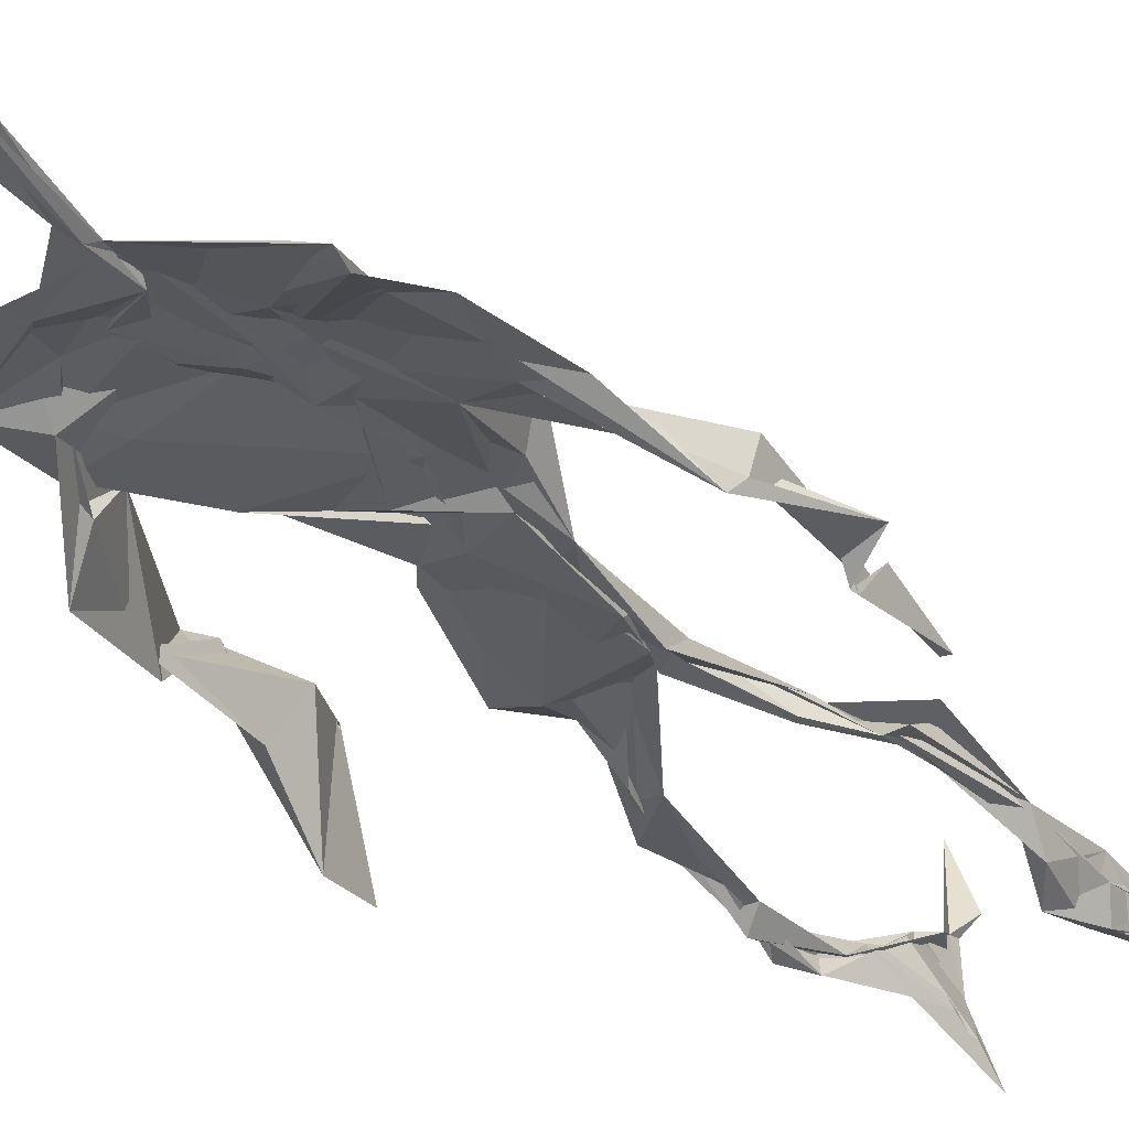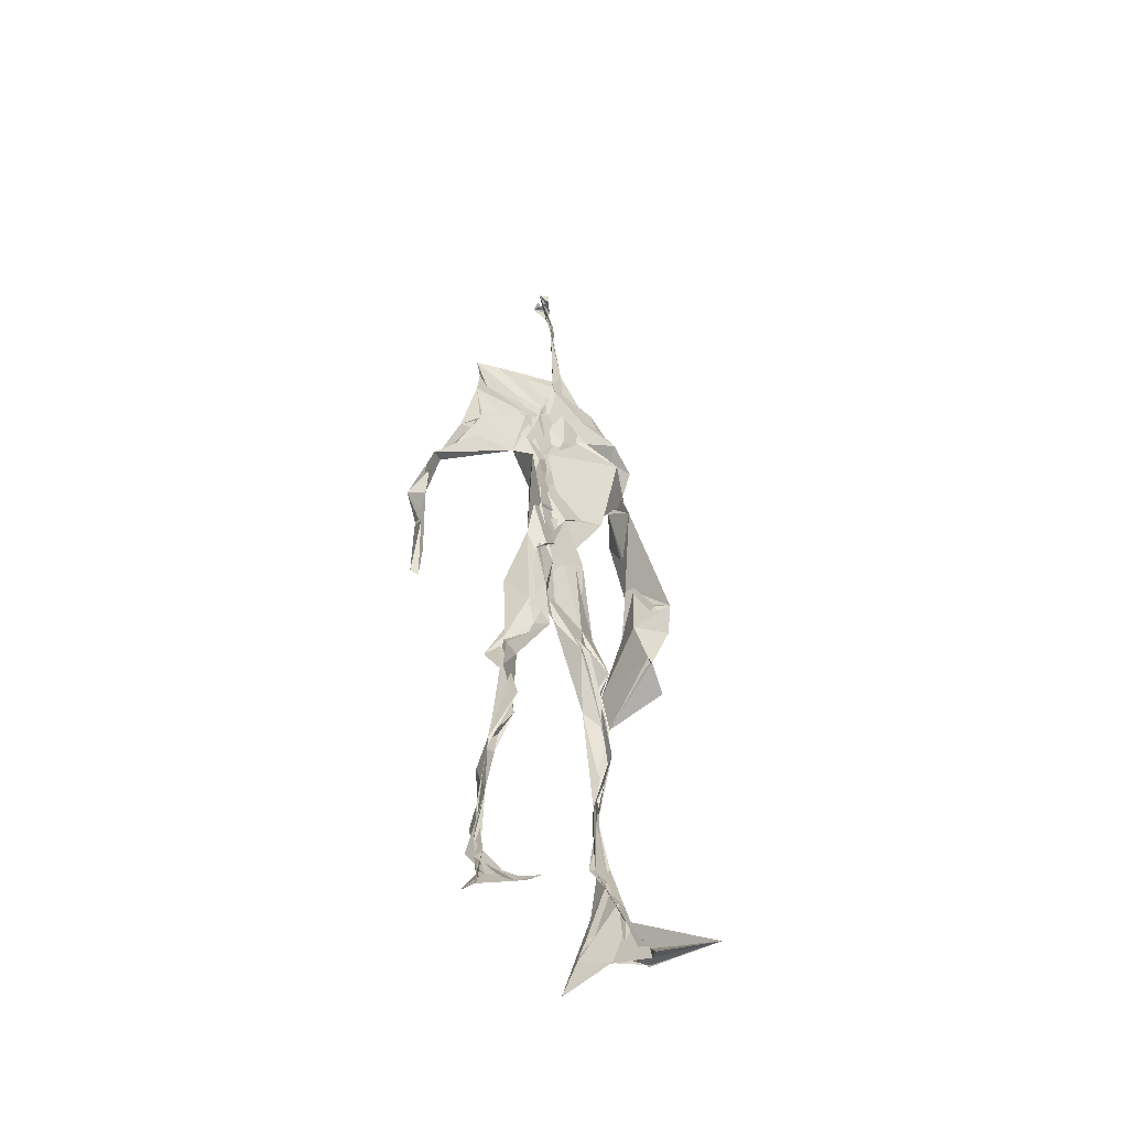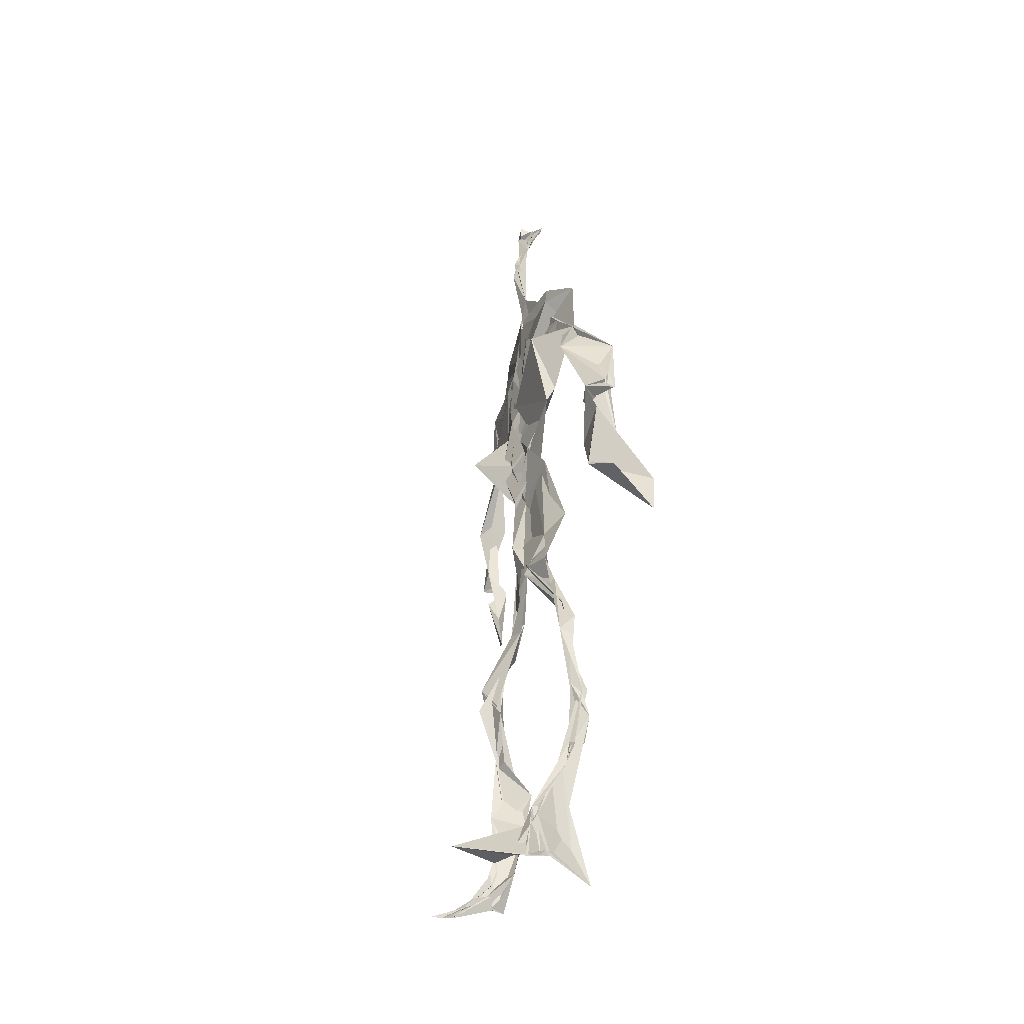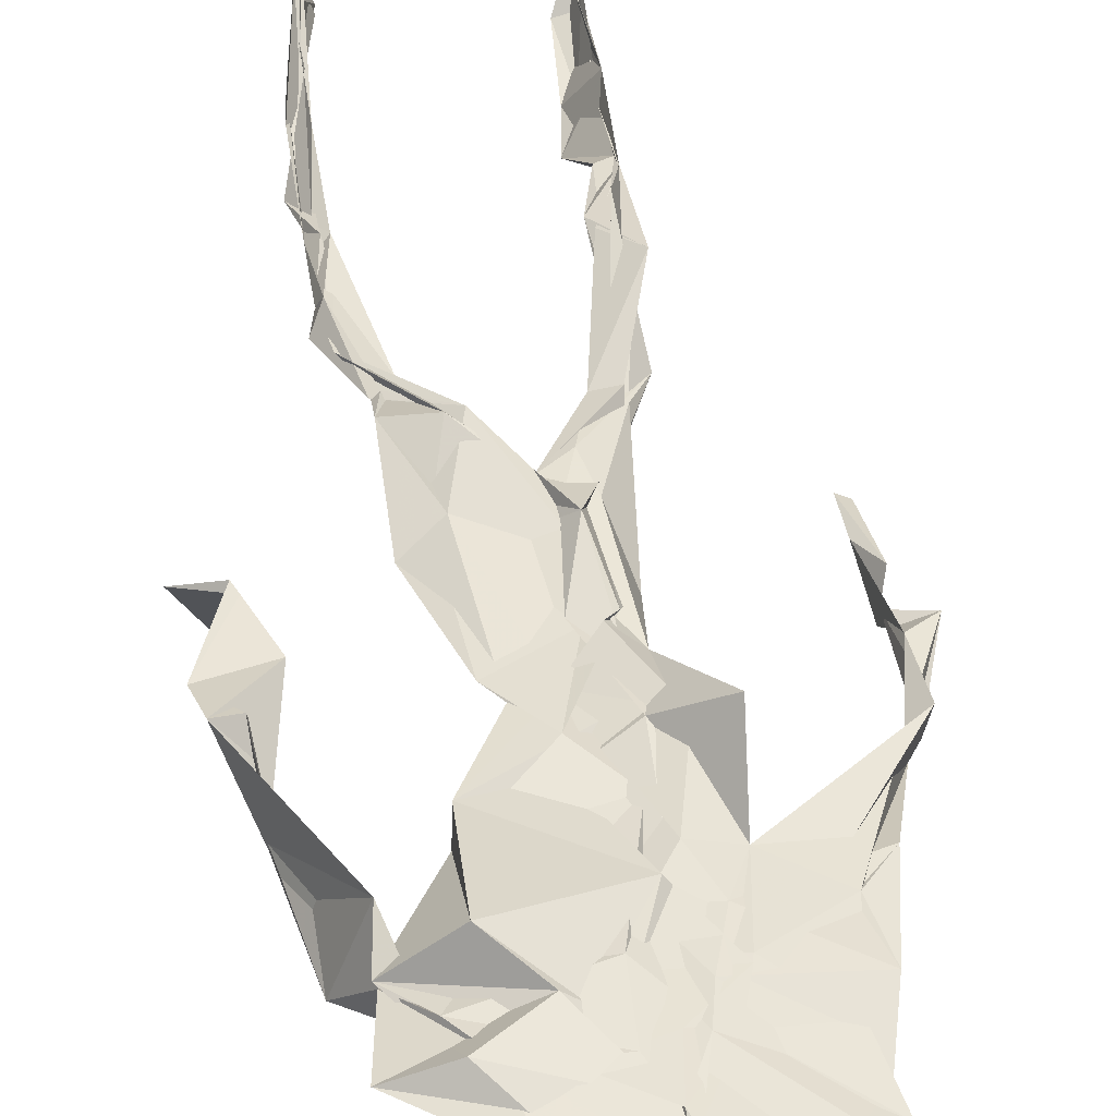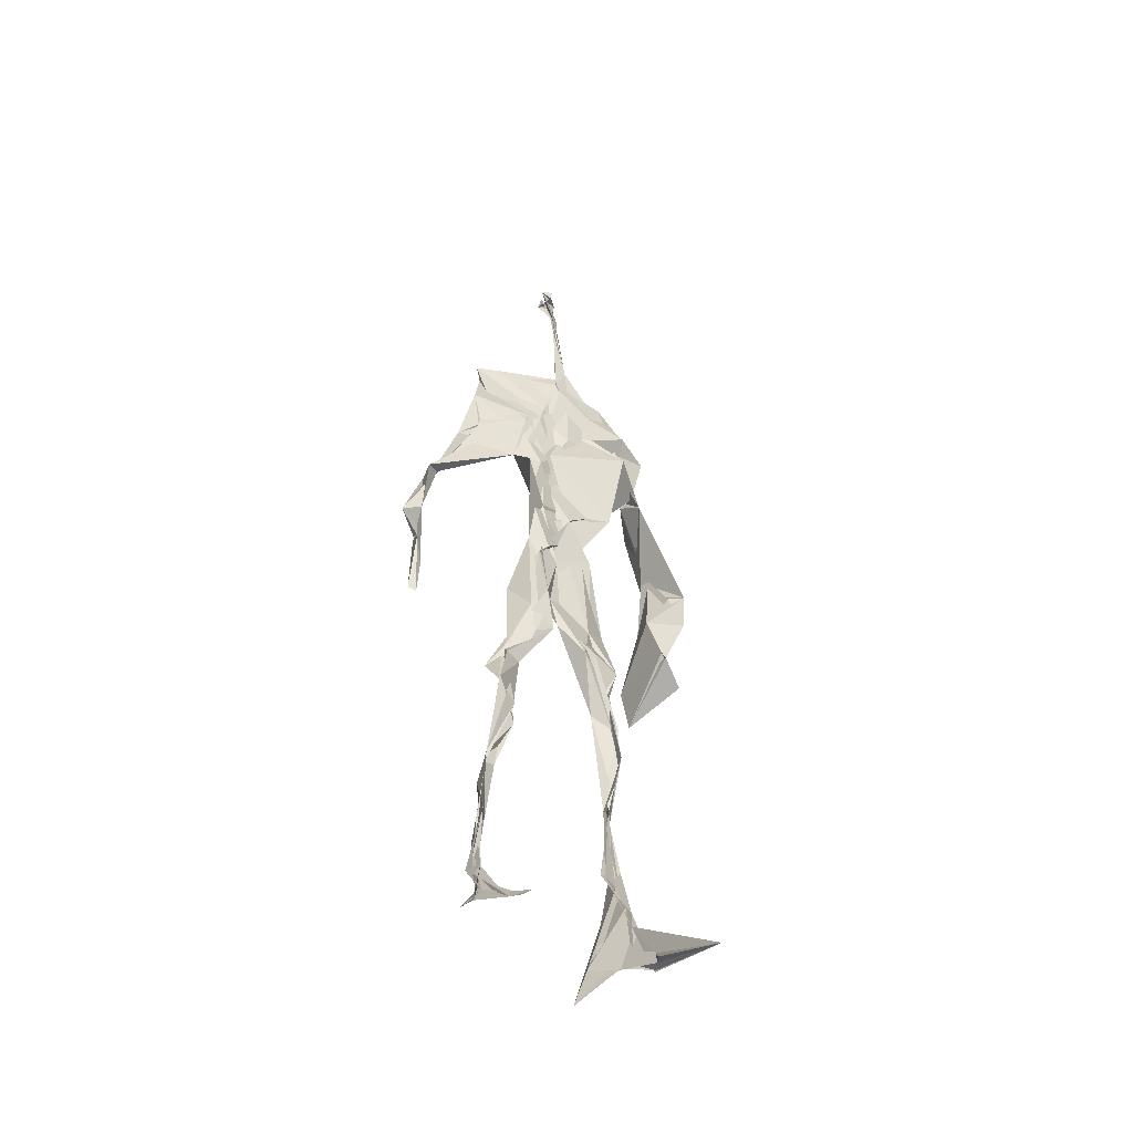
<metadata>
{"format":"obj","ext":"obj","renderer":"f3d","projection":"perspective","resolution":1024,"background":"white","views":[{"elev":-30.4,"azim":-146.5,"up":"+Z"},{"elev":-48.2,"azim":-41.4,"up":"+Y"},{"elev":-39.7,"azim":64.4,"up":"+Y"},{"elev":45.1,"azim":170.5,"up":"+Z"},{"elev":-47.1,"azim":-35.4,"up":"+Y"}]}
</metadata>
<code>
v 0.4396 0.2332 0.4666
v 0.5548 0.3593 0.4768
v 0.4803 0.5045 0.4865
v 0.5043 0.7556 0.4846
v 0.4127 0.6837 0.4773
v 0.3809 0.4234 0.4528
v 0.5719 0.2242 0.461
v 0.5693 0.3082 0.4761
v 0.5453 0.7387 0.4838
v 0.5217 0.3971 0.4971
v 0.4662 0.4725 0.4597
v 0.4416 0.3592 0.4676
v 0.4905 0.8462 0.4914
v 0.4937 0.7041 0.4862
v 0.4858 0.4702 0.4802
v 0.5666 0.08218 0.5188
v 0.5903 0.6319 0.49
v 0.42 0.7416 0.4661
v 0.4359 0.2516 0.4843
v 0.4794 0.4365 0.4749
v 0.5517 0.1446 0.4719
v 0.6169 0.5114 0.4471
v 0.4365 0.2538 0.4853
v 0.496 0.8703 0.4774
v 0.4986 0.8697 0.4804
v 0.5537 0.09352 0.4905
v 0.5875 0.6516 0.4645
v 0.4345 0.1883 0.4753
v 0.5565 0.1281 0.5029
v 0.4444 0.3318 0.4856
v 0.5591 0.6069 0.4807
v 0.5121 0.5639 0.4878
v 0.5514 0.3709 0.4855
v 0.449 0.5802 0.5161
v 0.4794 0.6218 0.4891
v 0.502 0.7327 0.4834
v 0.5611 0.2605 0.4726
v 0.51 0.5353 0.4817
v 0.3768 0.5607 0.4572
v 0.4309 0.1336 0.4797
v 0.4464 0.2908 0.5062
v 0.5431 0.3528 0.4744
v 0.5012 0.7673 0.4818
v 0.5675 0.2555 0.4649
v 0.4931 0.8414 0.4894
v 0.4243 0.7257 0.4656
v 0.4726 0.5225 0.4823
v 0.5562 0.5901 0.4883
v 0.4343 0.1388 0.4828
v 0.4859 0.8882 0.4704
v 0.5568 0.7104 0.4894
v 0.5613 0.08213 0.5269
v 0.5614 0.6651 0.4813
v 0.5091 0.5374 0.4818
v 0.5557 0.1916 0.4734
v 0.4292 0.1059 0.4835
v 0.5608 0.2041 0.4605
v 0.433 0.1924 0.4872
v 0.4333 0.121 0.4805
v 0.4188 0.6458 0.4767
v 0.435 0.08712 0.5229
v 0.4864 0.4556 0.492
v 0.4365 0.2426 0.4819
v 0.4929 0.445 0.4843
v 0.4673 0.6496 0.485
v 0.4554 0.3849 0.4773
v 0.5582 0.0896 0.5021
v 0.4756 0.6723 0.4855
v 0.4559 0.3756 0.4785
v 0.4823 0.8972 0.4826
v 0.4945 0.4372 0.4835
v 0.4701 0.3738 0.4749
v 0.433 0.1457 0.4661
v 0.5762 0.6878 0.4764
v 0.5576 0.4523 0.472
v 0.4733 0.7048 0.4818
v 0.4581 0.3931 0.4655
v 0.3846 0.5651 0.4667
v 0.3716 0.4755 0.4638
v 0.5665 0.08166 0.5168
v 0.5692 0.7115 0.4951
v 0.4267 0.1061 0.4719
v 0.3773 0.487 0.4467
v 0.5338 0.6867 0.4934
v 0.5545 0.1352 0.5072
v 0.5568 0.2589 0.4711
v 0.481 0.5482 0.4838
v 0.4813 0.5628 0.4906
v 0.4535 0.2122 0.4575
v 0.4366 0.1928 0.4758
v 0.4853 0.6396 0.4853
v 0.5073 0.8999 0.4659
v 0.5009 0.7416 0.487
v 0.3826 0.5655 0.4505
v 0.5747 0.6844 0.4851
v 0.4996 0.4242 0.4823
v 0.5139 0.5783 0.4808
v 0.4285 0.7009 0.4737
v 0.4396 0.08174 0.544
v 0.5015 0.8623 0.4808
v 0.5009 0.5035 0.4843
v 0.3997 0.6231 0.4735
v 0.5589 0.2845 0.4697
v 0.4977 0.6455 0.4832
v 0.4359 0.09892 0.5123
v 0.4349 0.1138 0.4795
v 0.5081 0.6718 0.4905
v 0.4966 0.7493 0.4875
v 0.4997 0.8962 0.4656
v 0.4933 0.8979 0.4747
v 0.488 0.5128 0.4903
v 0.4644 0.6799 0.4865
v 0.6092 0.6361 0.4424
v 0.5427 0.08139 0.4488
v 0.4649 0.5656 0.4933
v 0.5094 0.5594 0.483
v 0.5659 0.3423 0.4819
v 0.5555 0.09723 0.4956
v 0.5577 0.1755 0.4804
v 0.4954 0.7483 0.4865
v 0.3724 0.5593 0.4742
v 0.5933 0.6613 0.4757
v 0.4405 0.1772 0.4604
v 0.4457 0.2448 0.4807
v 0.5008 0.8909 0.4724
v 0.4894 0.8267 0.4921
v 0.4542 0.3356 0.4865
v 0.5115 0.7532 0.4849
v 0.4762 0.4402 0.4824
v 0.5526 0.07635 0.5392
v 0.4998 0.4253 0.4865
v 0.4849 0.8931 0.4771
v 0.5563 0.3724 0.4834
v 0.5324 0.7162 0.488
v 0.602 0.7079 0.4811
v 0.4567 0.2872 0.4898
v 0.567 0.1965 0.4783
v 0.5604 0.6622 0.5067
v 0.6217 0.467 0.4135
v 0.3561 0.5017 0.4621
v 0.5104 0.713 0.4876
v 0.6235 0.5324 0.485
v 0.5304 0.4 0.4978
v 0.543 0.1029 0.4659
v 0.6428 0.5118 0.4819
v 0.4451 0.1353 0.4704
v 0.4313 0.151 0.4779
v 0.5494 0.1175 0.5126
v 0.6453 0.4462 0.4678
v 0.5734 0.0697 0.5851
v 0.4383 0.0833 0.5342
v 0.6381 0.5381 0.4905
v 0.6186 0.5868 0.4543
v 0.6212 0.4597 0.4809
v 0.4975 0.7623 0.4847
v 0.4874 0.5947 0.4857
v 0.3732 0.5131 0.4647
v 0.4929 0.6874 0.4843
v 0.4542 0.6222 0.4814
v 0.4936 0.8917 0.4773
v 0.378 0.4916 0.4469
v 0.4485 0.1824 0.4608
v 0.4317 0.1363 0.4887
v 0.5952 0.6601 0.4788
v 0.4538 0.2971 0.4918
v 0.3739 0.4258 0.4507
v 0.4841 0.7068 0.4861
v 0.4336 0.1149 0.491
v 0.4365 0.3207 0.4993
v 0.4949 0.5067 0.4826
v 0.4395 0.7444 0.4734
v 0.5665 0.2534 0.4593
v 0.5661 0.3119 0.4845
v 0.5562 0.174 0.486
v 0.497 0.8405 0.488
v 0.4889 0.6374 0.4897
v 0.5567 0.3937 0.4933
v 0.5535 0.1436 0.5012
v 0.5285 0.5398 0.4816
v 0.381 0.4532 0.4565
v 0.6048 0.4982 0.4759
v 0.6264 0.4259 0.4182
v 0.3767 0.4894 0.4536
v 0.4354 0.1097 0.5034
v 0.5612 0.09114 0.5253
v 0.5496 0.7515 0.4839
v 0.5739 0.3237 0.4737
v 0.6179 0.4661 0.479
v 0.5449 0.1199 0.4738
v 0.4635 0.6756 0.4866
v 0.5642 0.1764 0.4802
v 0.6209 0.5687 0.4488
v 0.5355 0.4397 0.4826
v 0.6216 0.574 0.4593
v 0.5378 0.5279 0.4821
v 0.4313 0.1102 0.4923
v 0.4919 0.8927 0.4845
v 0.5234 0.689 0.4864
v 0.4813 0.4114 0.4824
v 0.503 0.8961 0.4744
v 0.5424 0.438 0.4748
v 0.429 0.1059 0.4866
v 0.4935 0.9036 0.4843
v 0.4243 0.6305 0.4749
v 0.5046 0.6756 0.4845
v 0.5631 0.2481 0.4676
v 0.5075 0.776 0.4867
v 0.4788 0.6844 0.4872
v 0.4996 0.7397 0.4885
f 23 165 30
f 135 74 122
f 174 29 55
f 6 166 180
f 97 87 48
f 108 43 155
f 32 116 195
f 151 61 184
f 128 51 120
f 27 95 122
f 119 144 21
f 133 187 173
f 49 196 73
f 156 53 31
f 101 88 47
f 48 176 97
f 31 48 116
f 112 205 14
f 1 19 58
f 97 91 88
f 153 22 194
f 59 61 40
f 64 129 199
f 69 169 136
f 128 120 207
f 17 194 152
f 17 113 74
f 190 159 68
f 90 23 28
f 180 166 83
f 81 84 74
f 80 148 150
f 179 75 195
f 160 109 203
f 11 129 47
f 127 136 124
f 107 95 53
f 99 151 105
f 191 172 55
f 25 207 45
f 149 182 154
f 35 115 159
f 94 78 60
f 118 52 26
f 68 159 91
f 22 142 139
f 14 205 134
f 38 32 3
f 53 156 107
f 100 160 70
f 208 46 167
f 201 170 195
f 110 126 25
f 173 8 33
f 39 121 183
f 85 67 178
f 39 183 140
f 3 170 62
f 39 204 121
f 131 10 15
f 117 8 103
f 142 22 153
f 181 188 145
f 169 165 19
f 140 161 157
f 155 13 45
f 99 105 61
f 195 116 179
f 57 178 119
f 177 193 33
f 83 79 161
f 160 203 70
f 97 88 87
f 118 67 16
f 171 93 167
f 12 77 30
f 178 67 144
f 62 71 131
f 62 20 3
f 166 79 83
f 208 104 65
f 39 94 204
f 207 120 4
f 21 7 119
f 171 46 18
f 47 88 34
f 94 140 78
f 44 57 37
f 147 90 40
f 121 159 78
f 93 4 120
f 134 84 36
f 43 175 13
f 119 7 57
f 11 66 129
f 55 29 148
f 189 21 114
f 12 30 72
f 125 50 132
f 20 66 11
f 54 48 87
f 89 124 1
f 155 45 4
f 195 75 201
f 109 92 197
f 137 85 57
f 105 151 196
f 120 158 167
f 155 43 13
f 44 8 173
f 145 152 181
f 205 176 198
f 26 114 118
f 154 182 139
f 66 77 12
f 187 10 42
f 203 197 70
f 26 185 29
f 96 69 77
f 186 128 9
f 70 200 24
f 1 124 136
f 175 100 70
f 152 192 17
f 80 16 85
f 200 50 24
f 56 184 61
f 161 79 180
f 89 1 162
f 37 57 7
f 81 135 9
f 131 42 10
f 47 129 101
f 80 85 148
f 46 5 98
f 49 73 58
f 8 37 103
f 46 98 18
f 201 177 143
f 202 59 163
f 163 59 40
f 69 96 72
f 78 140 157
f 17 74 164
f 162 146 123
f 185 150 148
f 181 152 194
f 197 200 70
f 169 72 165
f 158 107 104
f 111 3 11
f 187 42 86
f 68 76 190
f 53 164 31
f 69 136 127
f 152 145 142
f 23 63 28
f 163 40 28
f 29 174 189
f 116 32 31
f 190 98 60
f 98 76 18
f 24 125 13
f 25 92 110
f 58 162 1
f 49 58 147
f 66 20 77
f 197 203 109
f 166 6 79
f 142 145 139
f 43 36 126
f 132 50 92
f 74 113 122
f 204 65 159
f 83 183 157
f 175 43 126
f 4 45 207
f 65 204 5
f 141 158 120
f 10 187 133
f 159 88 91
f 174 21 189
f 108 18 76
f 209 76 14
f 94 102 204
f 106 82 202
f 193 10 33
f 105 147 40
f 194 22 181
f 200 197 50
f 3 32 170
f 196 147 105
f 62 15 87
f 147 58 90
f 83 157 180
f 68 91 112
f 160 100 126
f 180 79 6
f 89 162 123
f 137 57 44
f 101 62 87
f 75 179 193
f 155 93 171
f 36 84 81
f 134 209 14
f 199 12 72
f 41 63 23
f 109 160 110
f 82 146 168
f 192 142 153
f 114 144 118
f 46 171 167
f 16 150 52
f 61 151 99
f 38 111 115
f 135 81 74
f 121 204 159
f 73 146 162
f 55 172 86
f 136 169 19
f 73 162 58
f 45 132 25
f 164 27 17
f 112 91 205
f 35 104 156
f 77 62 96
f 170 32 195
f 176 205 91
f 201 71 170
f 117 2 8
f 51 128 186
f 13 175 24
f 16 67 85
f 143 131 71
f 28 40 90
f 29 189 26
f 32 38 156
f 59 56 61
f 138 31 164
f 159 190 60
f 133 173 33
f 167 158 208
f 186 9 135
f 62 101 64
f 152 142 192
f 164 74 84
f 103 86 42
f 121 78 157
f 132 92 25
f 23 30 41
f 13 125 45
f 4 93 155
f 188 181 139
f 169 69 72
f 202 163 106
f 62 170 71
f 89 28 63
f 202 56 59
f 107 141 95
f 189 114 26
f 137 44 191
f 7 21 174
f 46 208 5
f 104 107 156
f 139 182 188
f 64 101 129
f 207 36 9
f 154 145 188
f 43 209 36
f 146 82 106
f 157 183 121
f 123 28 89
f 172 44 173
f 151 184 196
f 63 124 89
f 24 175 70
f 106 163 123
f 54 193 179
f 122 113 27
f 165 72 30
f 138 176 48
f 168 146 73
f 95 51 122
f 35 159 65
f 138 84 198
f 136 19 1
f 84 138 164
f 64 96 62
f 22 139 181
f 172 173 86
f 77 69 127
f 35 156 38
f 55 148 191
f 177 75 193
f 15 10 193
f 65 104 35
f 185 26 52
f 106 123 146
f 93 120 167
f 12 199 129
f 165 23 19
f 88 101 87
f 190 76 98
f 209 108 76
f 117 42 143
f 102 94 60
f 183 161 140
f 48 54 179
f 207 9 128
f 154 139 145
f 90 58 19
f 171 18 155
f 31 138 48
f 105 40 61
f 133 33 10
f 209 134 36
f 164 95 27
f 30 77 127
f 179 116 48
f 193 54 15
f 29 185 148
f 68 112 76
f 100 175 126
f 115 111 47
f 149 154 188
f 47 111 11
f 197 92 50
f 9 36 81
f 192 113 17
f 184 56 168
f 37 8 44
f 156 31 32
f 16 52 118
f 130 52 150
f 201 75 177
f 97 176 91
f 3 111 38
f 120 51 141
f 55 206 174
f 17 27 194
f 2 33 8
f 108 155 18
f 83 161 183
f 143 71 201
f 39 140 94
f 53 95 164
f 30 127 41
f 172 191 44
f 66 12 129
f 168 73 196
f 37 7 103
f 207 25 126
f 113 153 27
f 177 33 2
f 62 131 15
f 174 206 7
f 113 192 153
f 95 141 51
f 122 51 135
f 143 177 2
f 20 62 77
f 20 11 3
f 34 88 159
f 117 103 42
f 34 159 115
f 28 123 163
f 206 86 103
f 102 5 204
f 60 78 159
f 207 126 36
f 206 103 7
f 150 185 130
f 15 54 87
f 148 85 191
f 173 187 86
f 52 130 185
f 119 178 144
f 49 147 196
f 178 57 85
f 144 114 21
f 158 141 107
f 124 63 127
f 196 184 168
f 35 38 115
f 202 82 56
f 2 117 143
f 138 198 176
f 110 160 126
f 132 45 125
f 209 43 108
f 131 143 42
f 208 158 104
f 188 182 149
f 80 150 16
f 186 135 51
f 199 96 64
f 5 60 98
f 41 127 63
f 72 96 199
f 125 24 50
f 90 19 23
f 67 118 144
f 112 14 76
f 109 110 92
f 168 56 82
f 84 134 198
f 206 55 86
f 205 198 134
f 102 60 5
f 137 191 85
f 194 27 153
f 161 180 157
f 47 34 115
f 65 5 208

</code>
